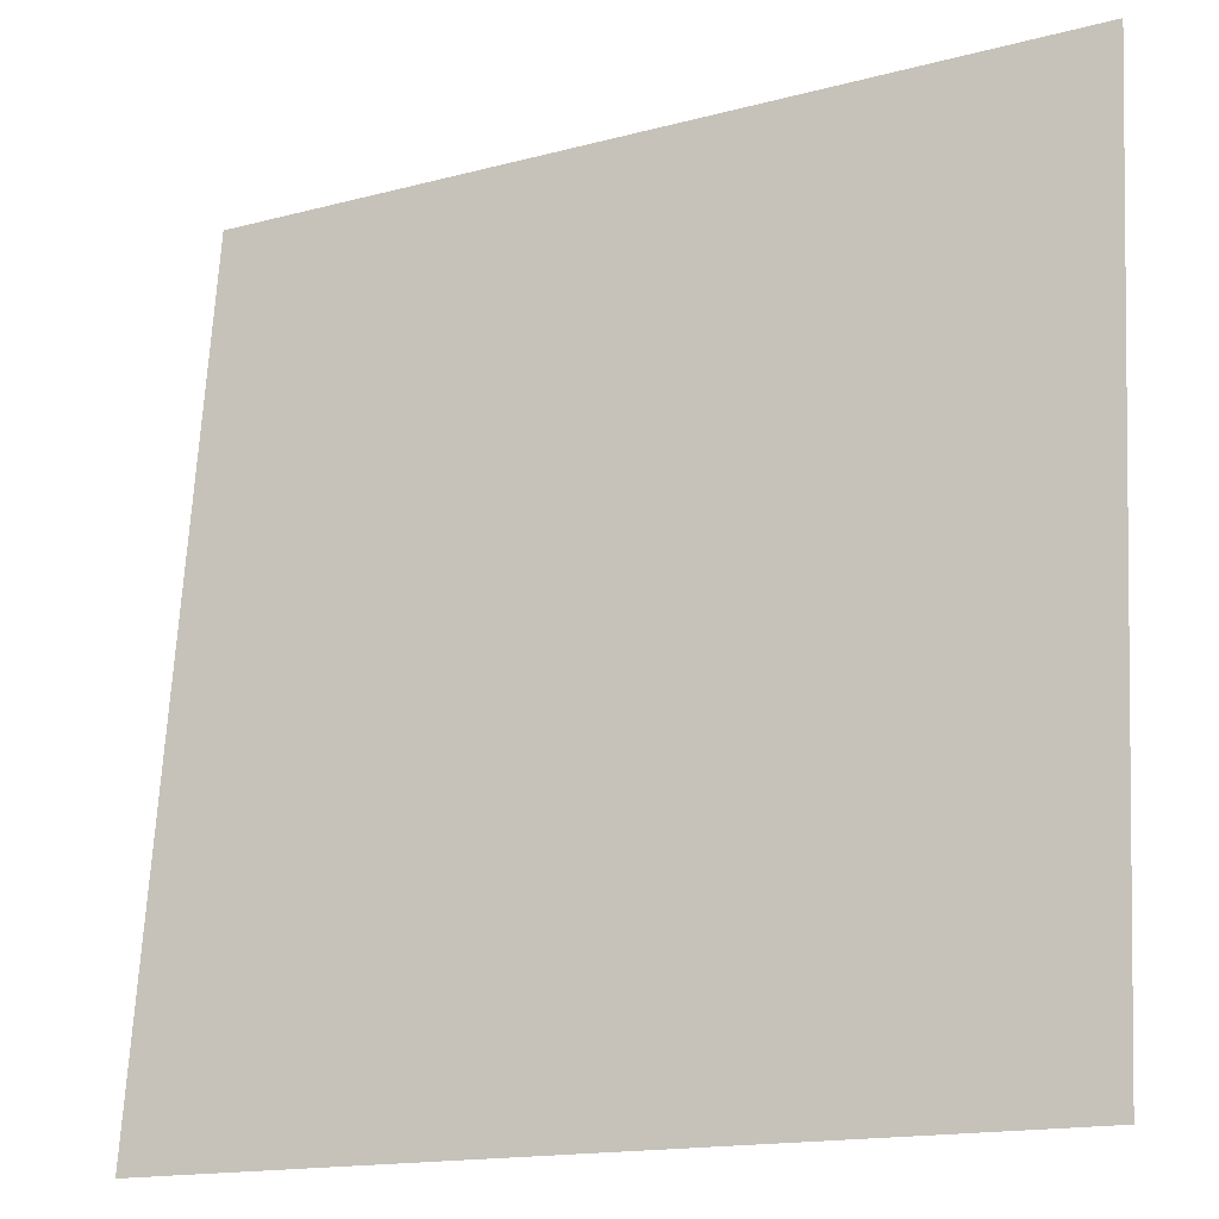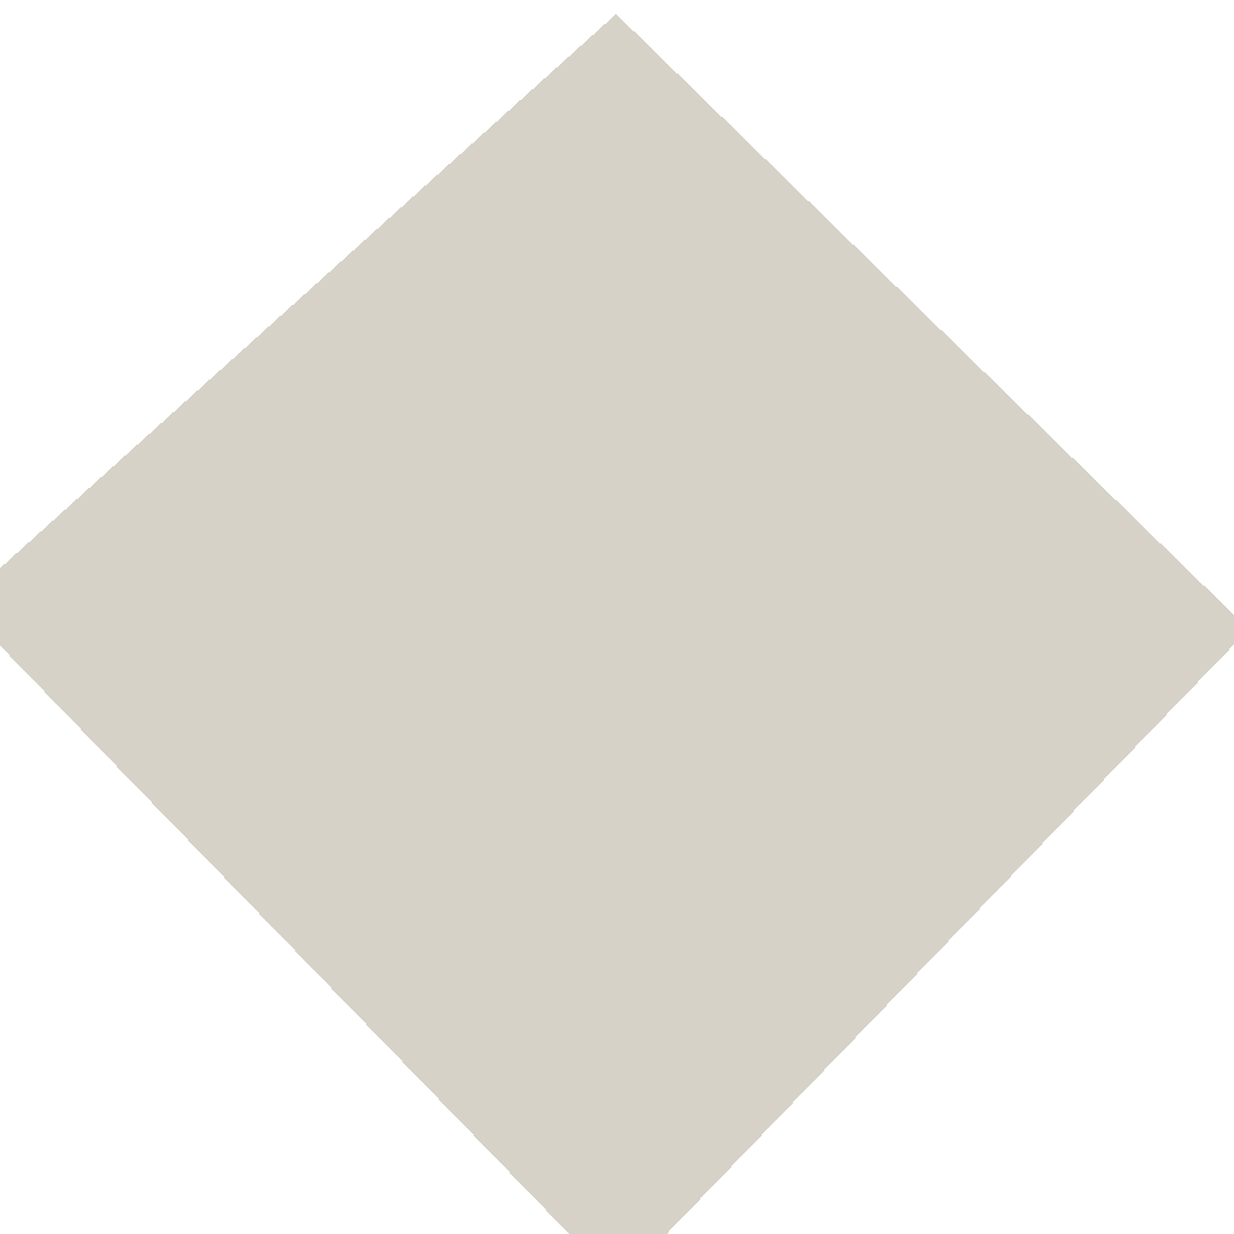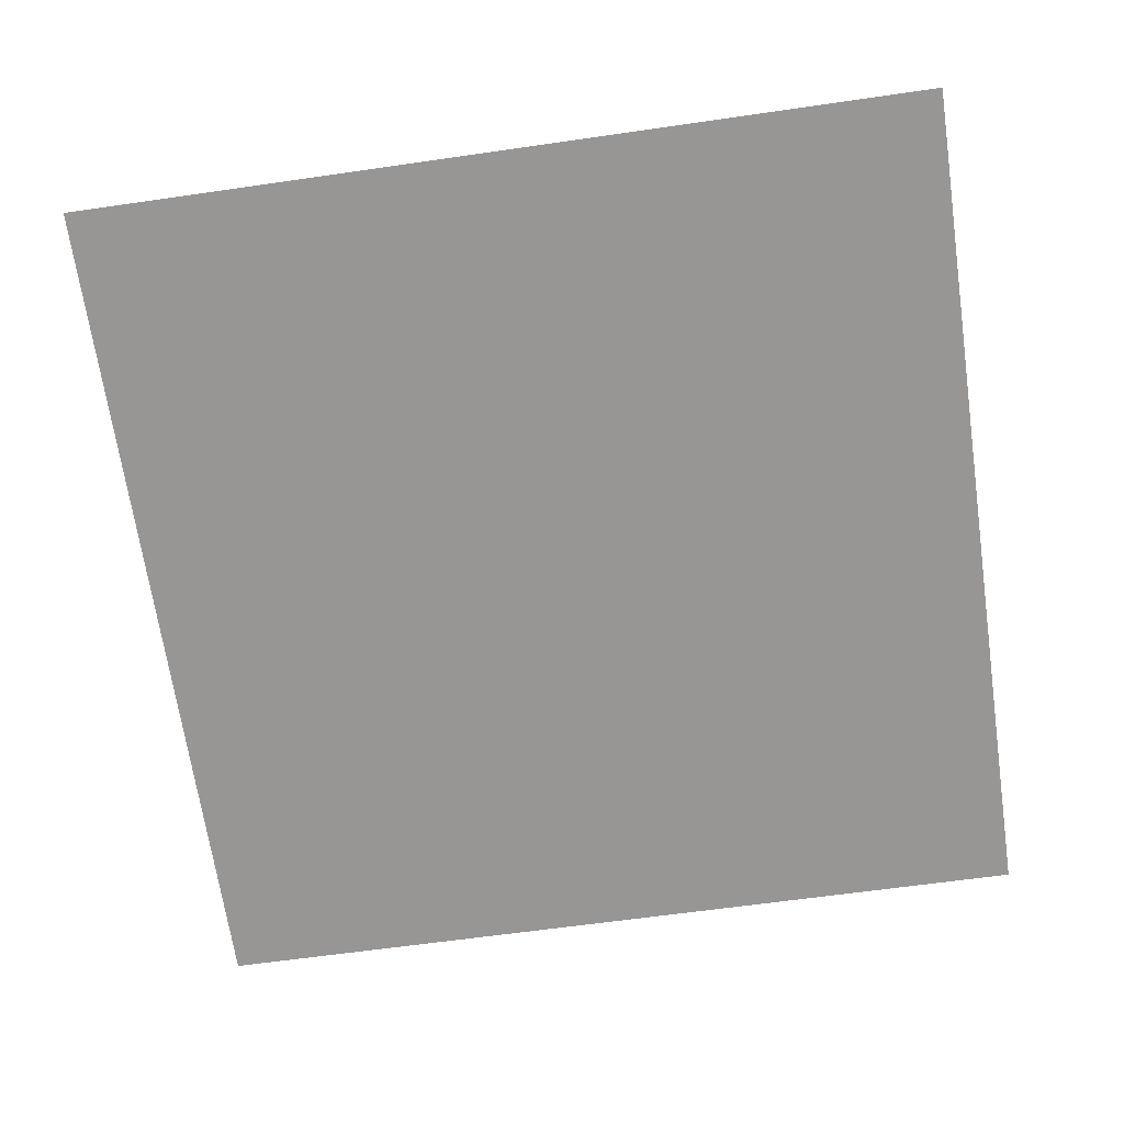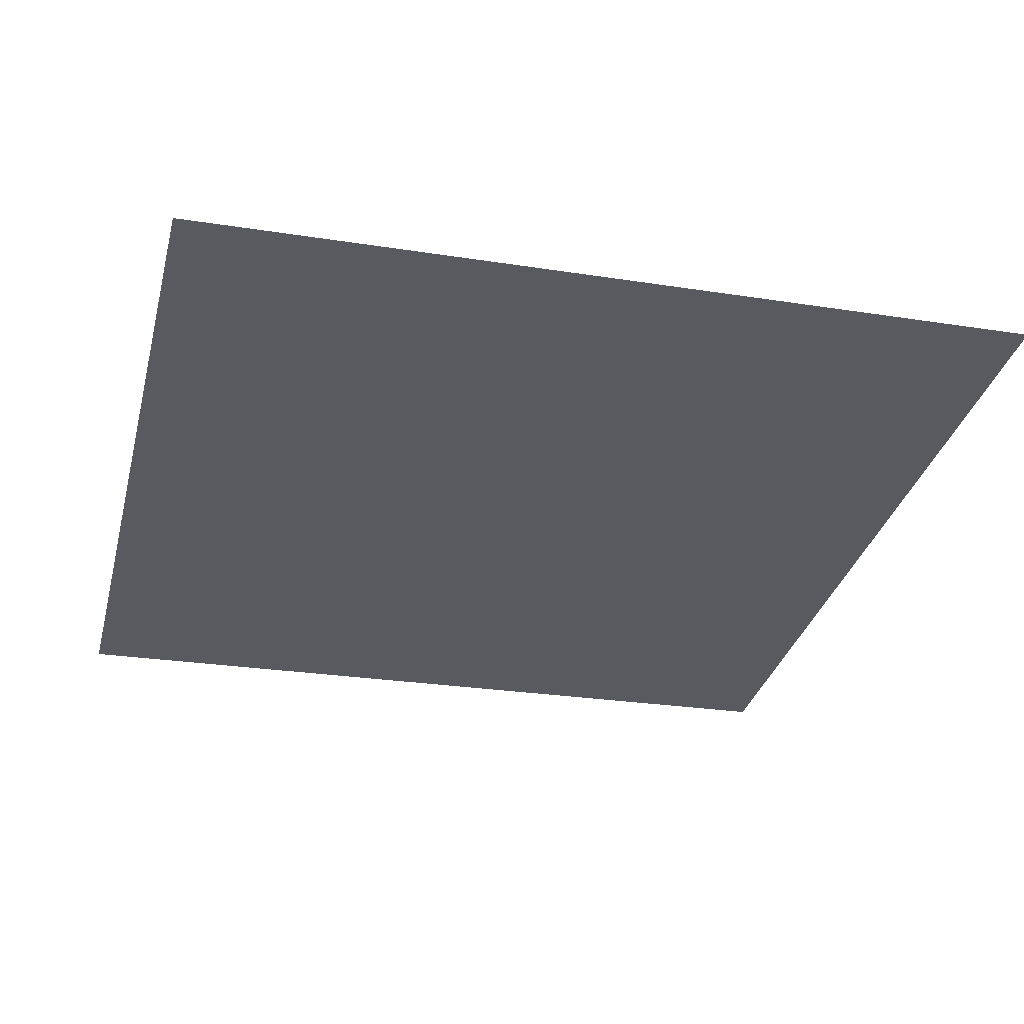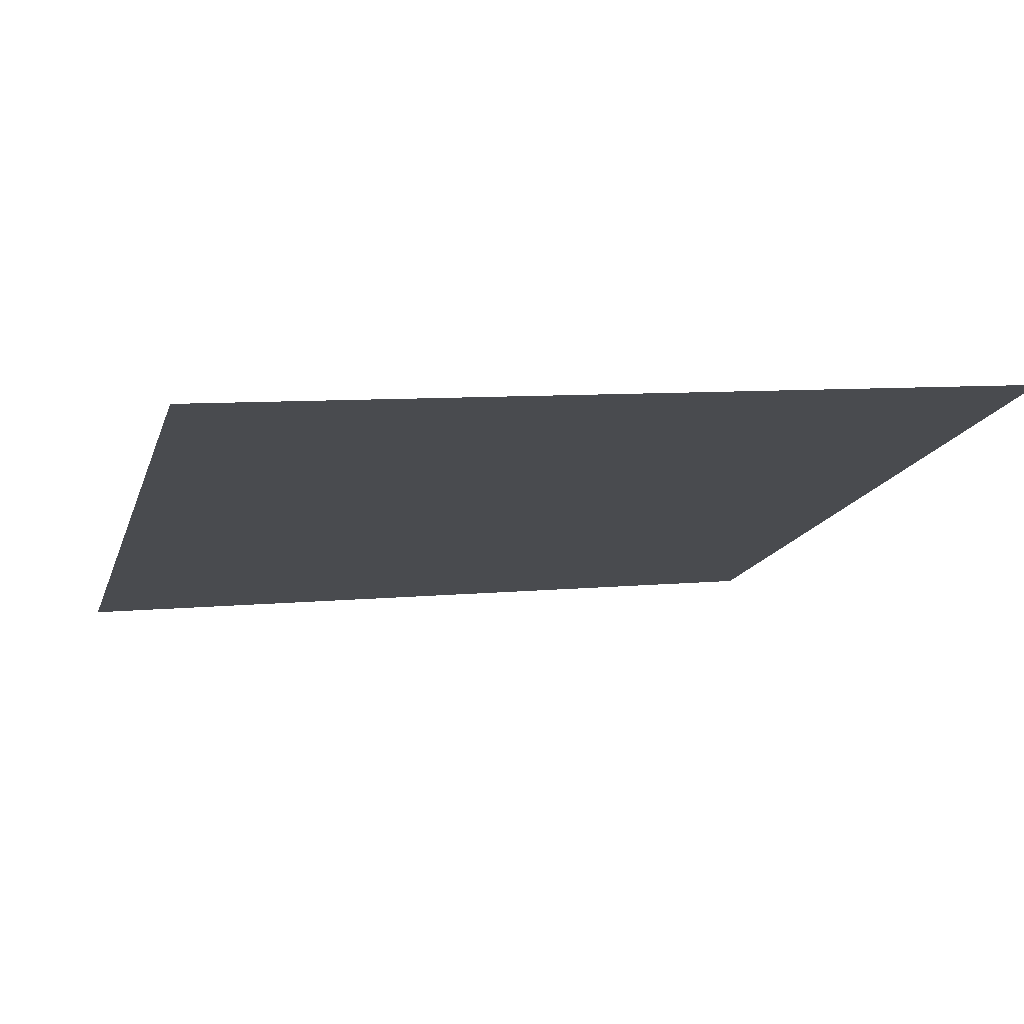
<metadata>
{"format":"obj","ext":"obj","renderer":"f3d","projection":"perspective","resolution":1024,"background":"white","views":[{"elev":-15.7,"azim":-150.8,"up":"+Z"},{"elev":74.2,"azim":-45.1,"up":"+Y"},{"elev":-61.7,"azim":-171.6,"up":"+Y"},{"elev":-25.9,"azim":165.9,"up":"+Y"},{"elev":-15.6,"azim":74.9,"up":"+Y"}]}
</metadata>
<code>
o Group13/mesh11/mesh11-geometry#mesh11-geometry
v -0.3854 0.0822 -0.1652
v -0.3166 0.08984 -0.234
v -0.3854 0.08984 -0.234
v -0.3166 0.0822 -0.1652
f 1 2 3
f 2 1 4
f 3 2 1
f 4 1 2

</code>
